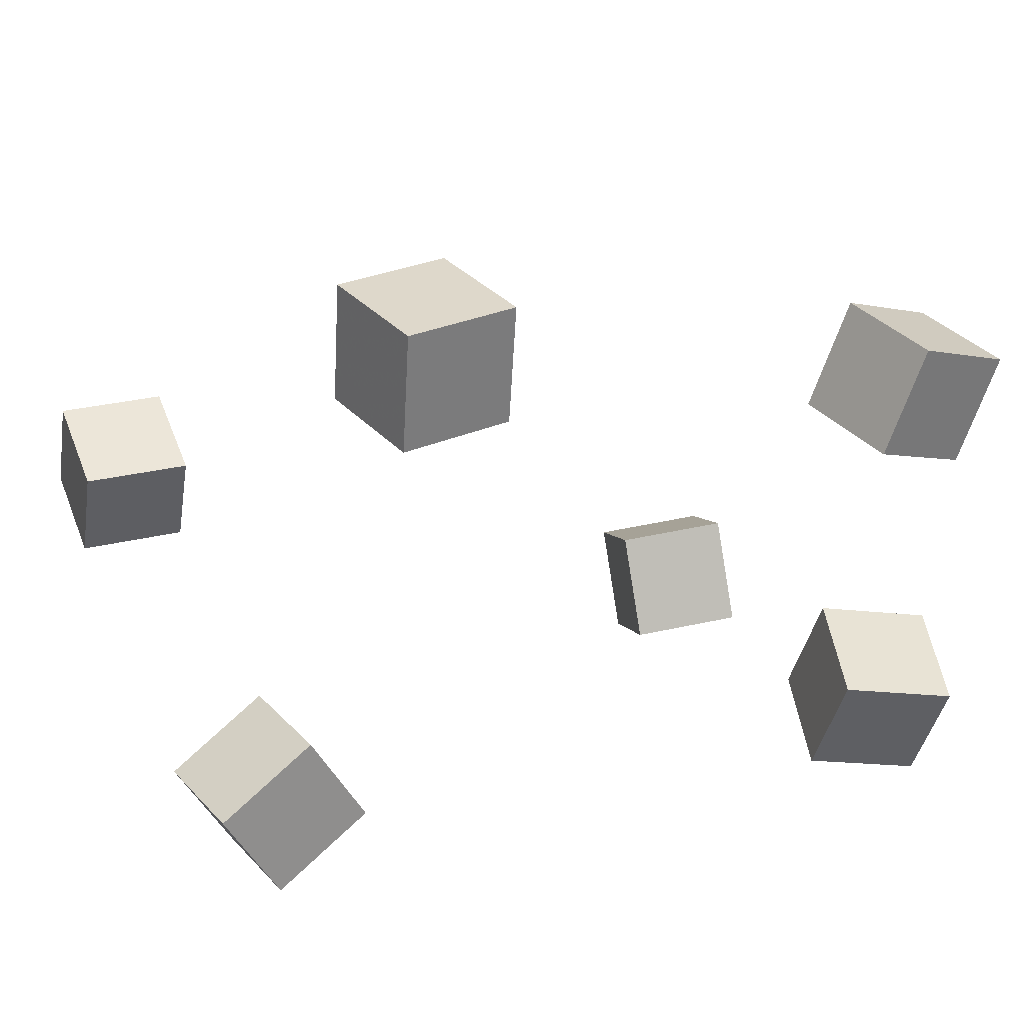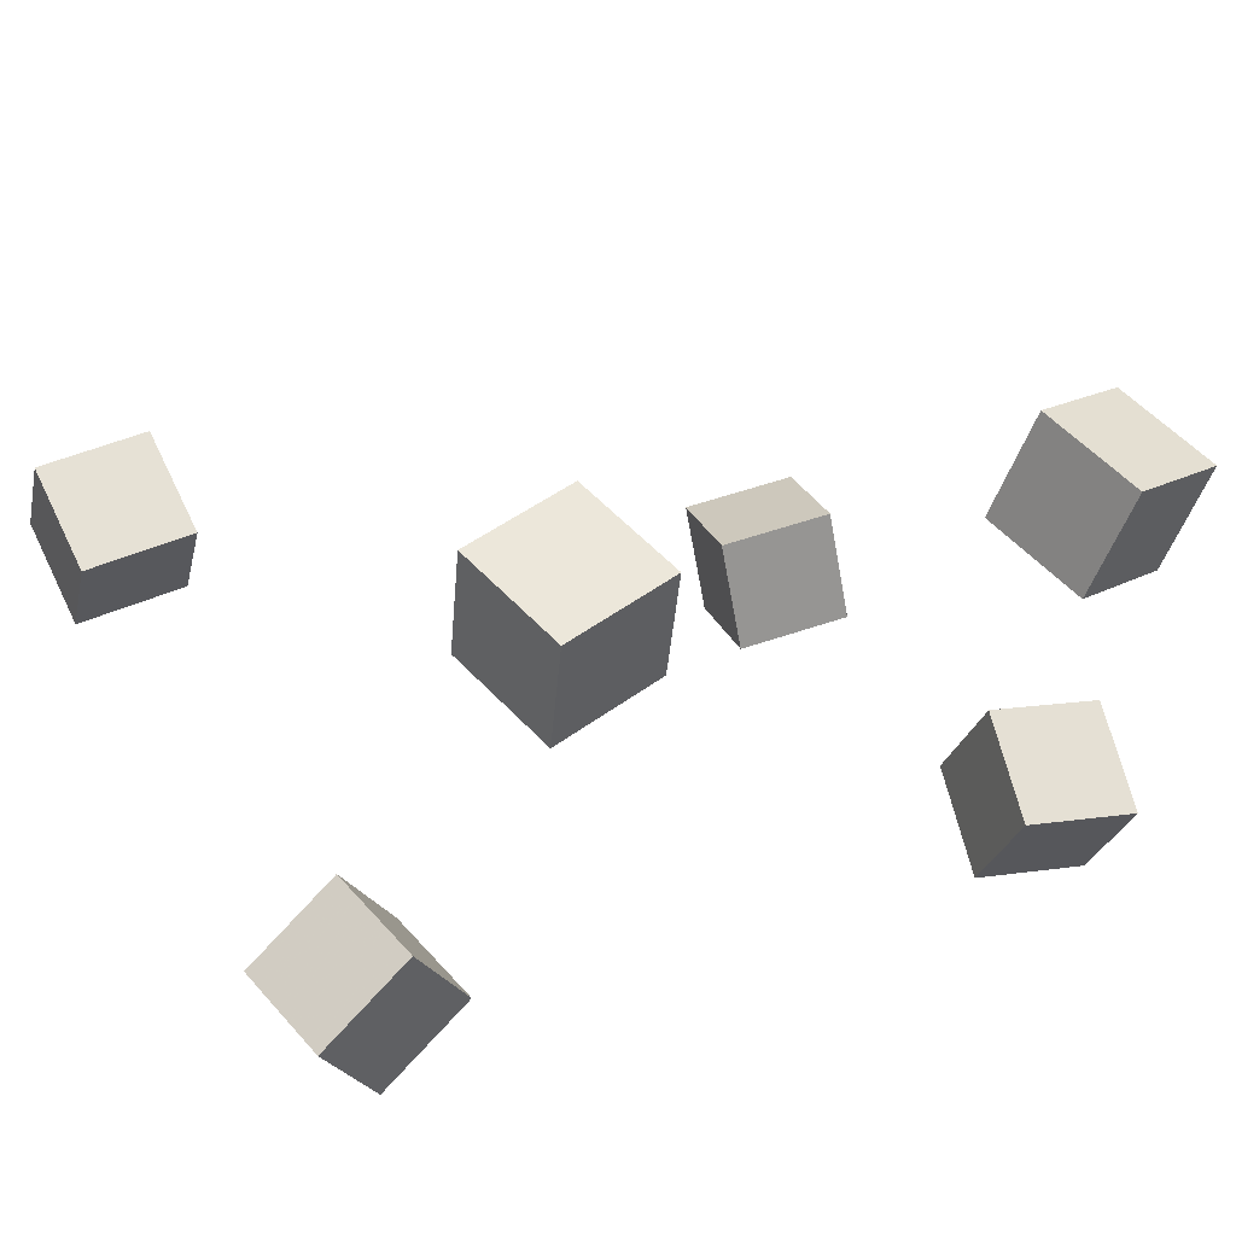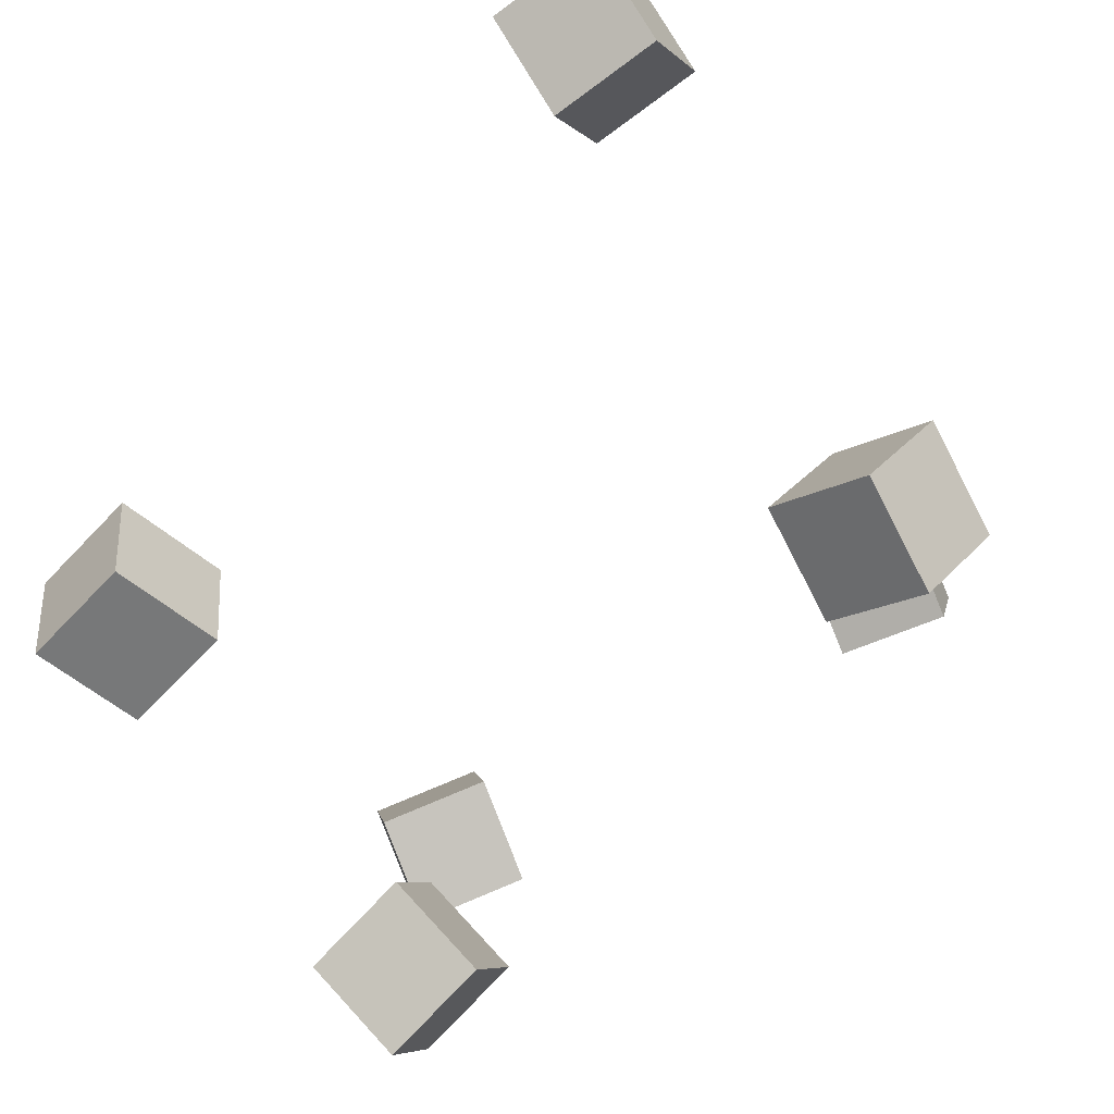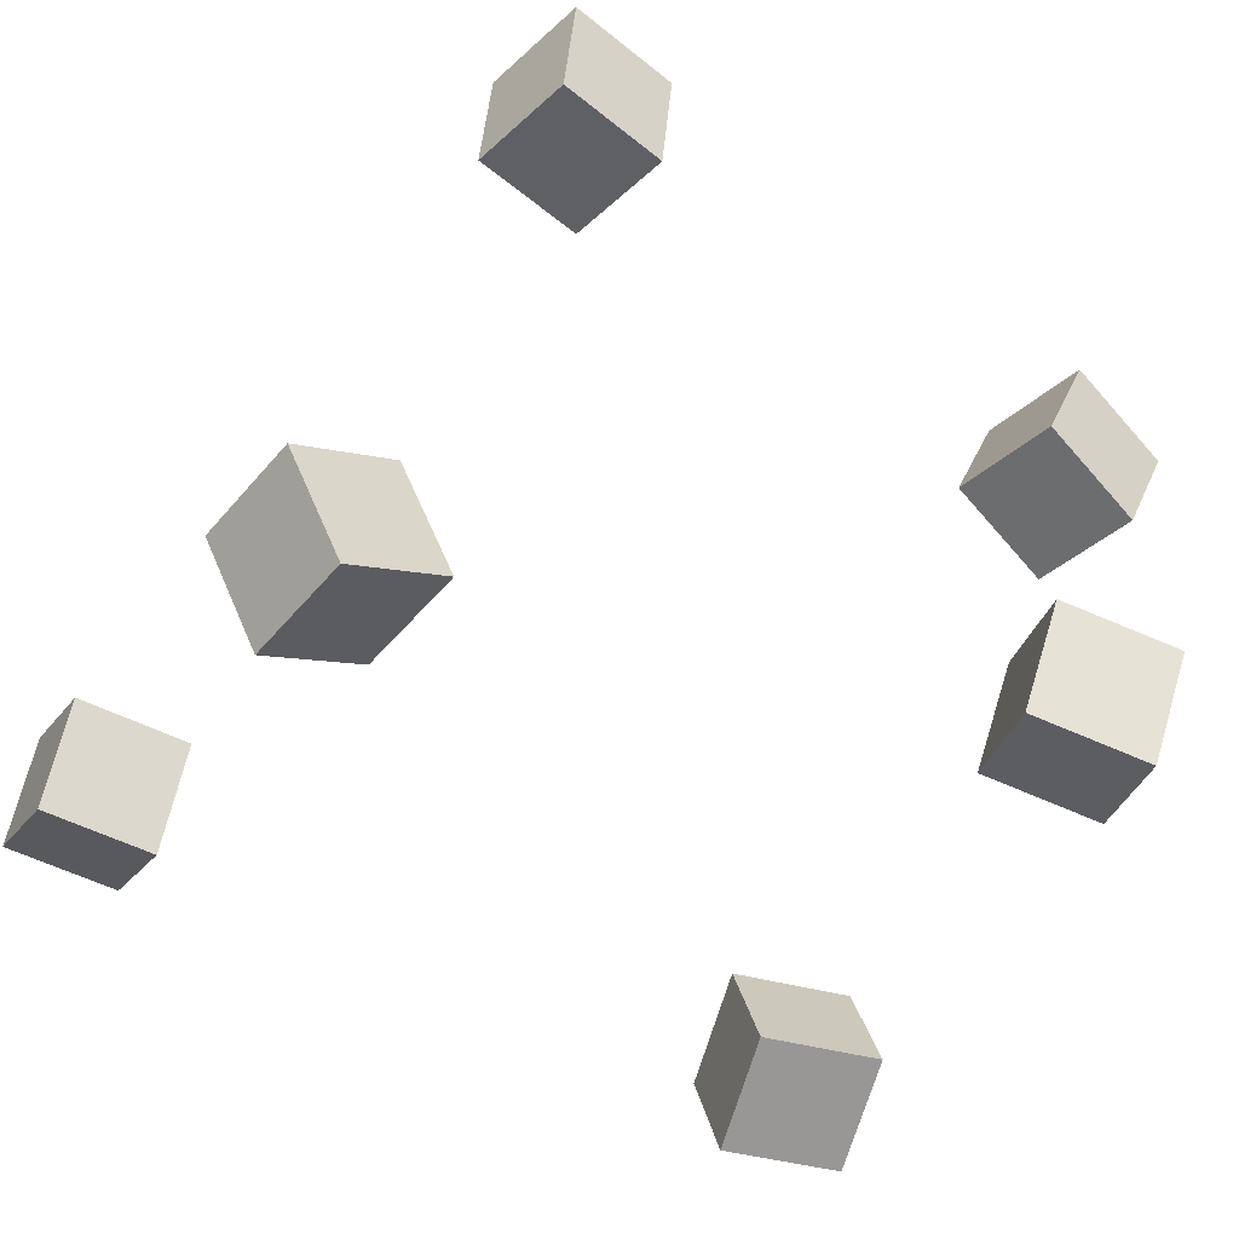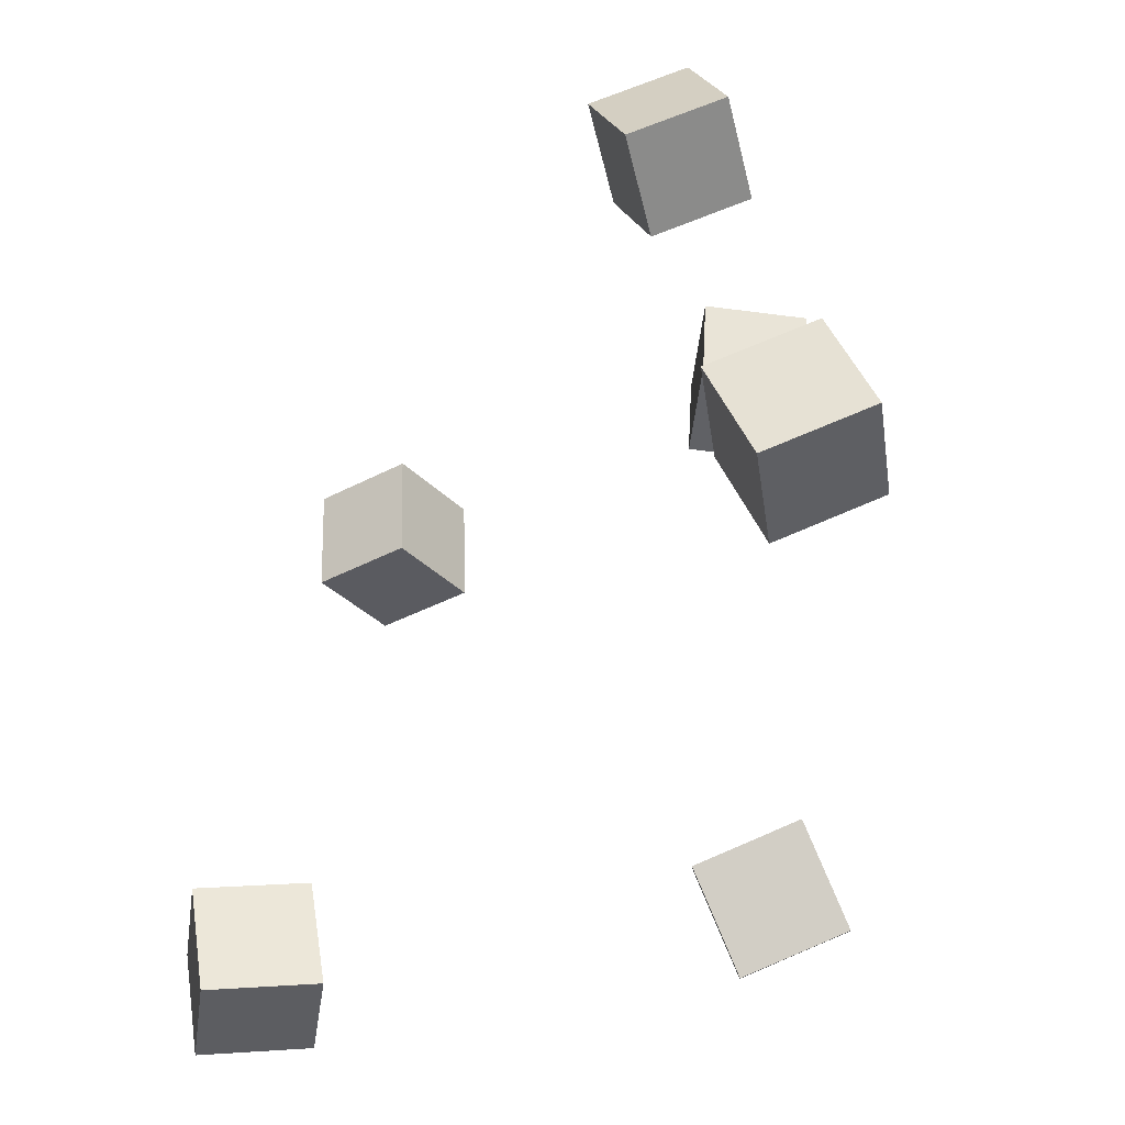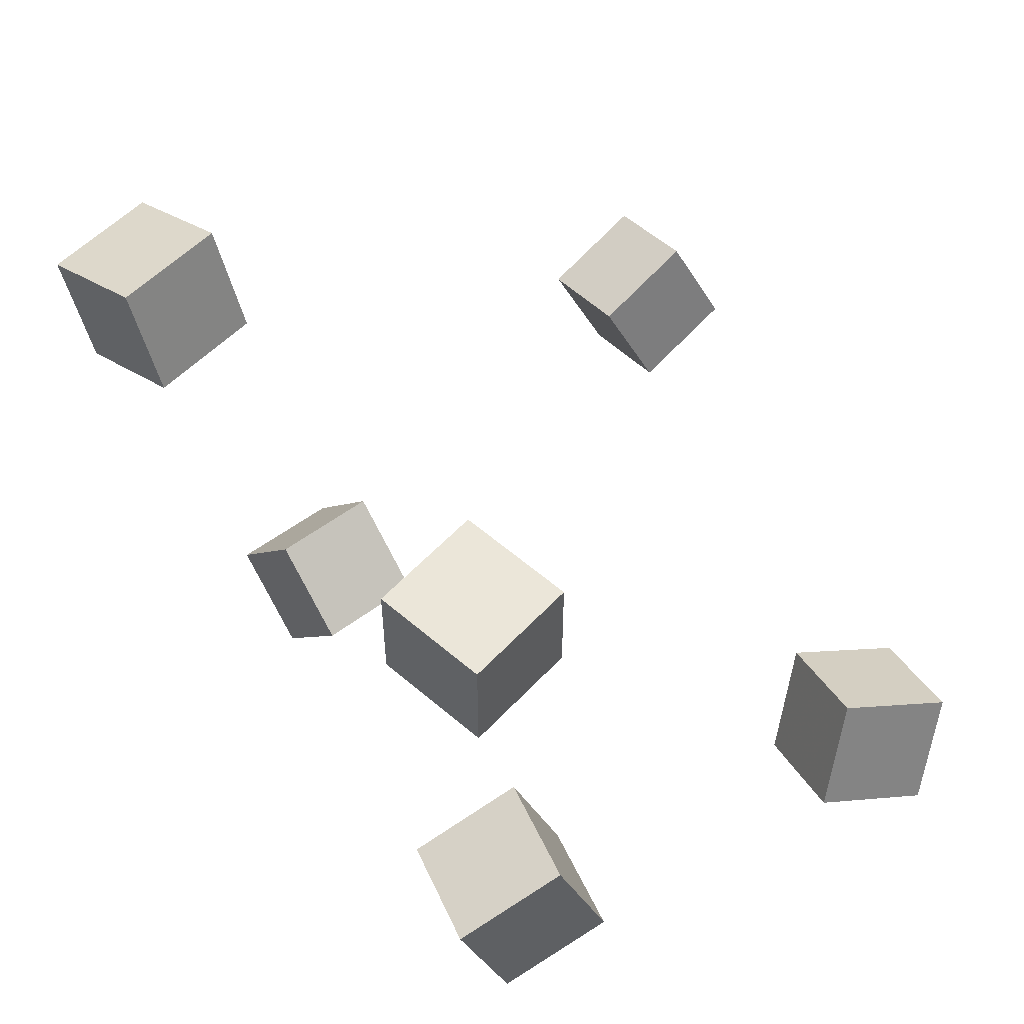
<metadata>
{"format":"obj","ext":"obj","renderer":"f3d","projection":"perspective","resolution":1024,"background":"white","views":[{"elev":16.9,"azim":-103.8,"up":"+Y"},{"elev":35.0,"azim":-110.1,"up":"+Y"},{"elev":-70.5,"azim":135.5,"up":"+Y"},{"elev":-58.1,"azim":-110.3,"up":"+Y"},{"elev":-40.5,"azim":-157.1,"up":"+Z"},{"elev":36.2,"azim":-22.9,"up":"+Y"}]}
</metadata>
<code>
v 0.128 -0.1411 -0.1665
v 0.09788 -0.09135 -0.1648
v 0.1194 -0.1444 -0.2243
v 0.08927 -0.09462 -0.2226
v 0.1773 -0.1109 -0.1755
v 0.1471 -0.06118 -0.1739
v 0.1687 -0.1142 -0.2333
v 0.1385 -0.06445 -0.2316
f 1.0 7.0 5.0
f 1.0 3.0 7.0
f 1.0 4.0 3.0
f 1.0 2.0 4.0
f 3.0 8.0 7.0
f 3.0 4.0 8.0
f 5.0 7.0 8.0
f 5.0 8.0 6.0
f 1.0 5.0 6.0
f 1.0 6.0 2.0
f 2.0 6.0 8.0
f 2.0 8.0 4.0
v -0.2493 0.05992 -0.1013
v -0.2278 0.0657 -0.04629
v -0.1961 0.0736 -0.1235
v -0.1747 0.07938 -0.0685
v -0.2343 0.002061 -0.1011
v -0.2129 0.007838 -0.04606
v -0.1812 0.01574 -0.1233
v -0.1597 0.02152 -0.06828
f 9.0 15.0 13.0
f 9.0 11.0 15.0
f 9.0 12.0 11.0
f 9.0 10.0 12.0
f 11.0 16.0 15.0
f 11.0 12.0 16.0
f 13.0 15.0 16.0
f 13.0 16.0 14.0
f 9.0 13.0 14.0
f 9.0 14.0 10.0
f 10.0 14.0 16.0
f 10.0 16.0 12.0
v 0.07752 -0.2126 0.1079
v 0.07608 -0.2055 0.167
v 0.09057 -0.1549 0.1014
v 0.08914 -0.1479 0.1605
v 0.1356 -0.2254 0.1109
v 0.1342 -0.2184 0.17
v 0.1487 -0.1677 0.1043
v 0.1472 -0.1607 0.1634
f 17.0 23.0 21.0
f 17.0 19.0 23.0
f 17.0 20.0 19.0
f 17.0 18.0 20.0
f 19.0 24.0 23.0
f 19.0 20.0 24.0
f 21.0 23.0 24.0
f 21.0 24.0 22.0
f 17.0 21.0 22.0
f 17.0 22.0 18.0
f 18.0 22.0 24.0
f 18.0 24.0 20.0
v -0.1227 -0.2634 -0.1476
v -0.1119 -0.229 -0.09962
v -0.1392 -0.2151 -0.1786
v -0.1284 -0.1807 -0.1306
v -0.06626 -0.2558 -0.1657
v -0.05547 -0.2214 -0.1178
v -0.08276 -0.2075 -0.1967
v -0.07197 -0.1731 -0.1488
f 25.0 31.0 29.0
f 25.0 27.0 31.0
f 25.0 28.0 27.0
f 25.0 26.0 28.0
f 27.0 32.0 31.0
f 27.0 28.0 32.0
f 29.0 31.0 32.0
f 29.0 32.0 30.0
f 25.0 29.0 30.0
f 25.0 30.0 26.0
f 26.0 30.0 32.0
f 26.0 32.0 28.0
v -0.1253 -0.218 0.1449
v -0.1251 -0.2271 0.2034
v -0.1537 -0.1669 0.153
v -0.1535 -0.176 0.2115
v -0.07362 -0.1899 0.1492
v -0.07349 -0.1991 0.2077
v -0.102 -0.1388 0.1573
v -0.1019 -0.148 0.2158
f 33.0 39.0 37.0
f 33.0 35.0 39.0
f 33.0 36.0 35.0
f 33.0 34.0 36.0
f 35.0 40.0 39.0
f 35.0 36.0 40.0
f 37.0 39.0 40.0
f 37.0 40.0 38.0
f 33.0 37.0 38.0
f 33.0 38.0 34.0
f 34.0 38.0 40.0
f 34.0 40.0 36.0
v -0.169 -0.03386 0.161
v -0.1767 0.02105 0.1794
v -0.1172 -0.01911 0.1388
v -0.125 0.0358 0.1572
v -0.1431 -0.04738 0.2124
v -0.1508 0.00753 0.2308
v -0.09129 -0.03263 0.1902
v -0.09905 0.02228 0.2086
f 41.0 47.0 45.0
f 41.0 43.0 47.0
f 41.0 44.0 43.0
f 41.0 42.0 44.0
f 43.0 48.0 47.0
f 43.0 44.0 48.0
f 45.0 47.0 48.0
f 45.0 48.0 46.0
f 41.0 45.0 46.0
f 41.0 46.0 42.0
f 42.0 46.0 48.0
f 42.0 48.0 44.0

</code>
